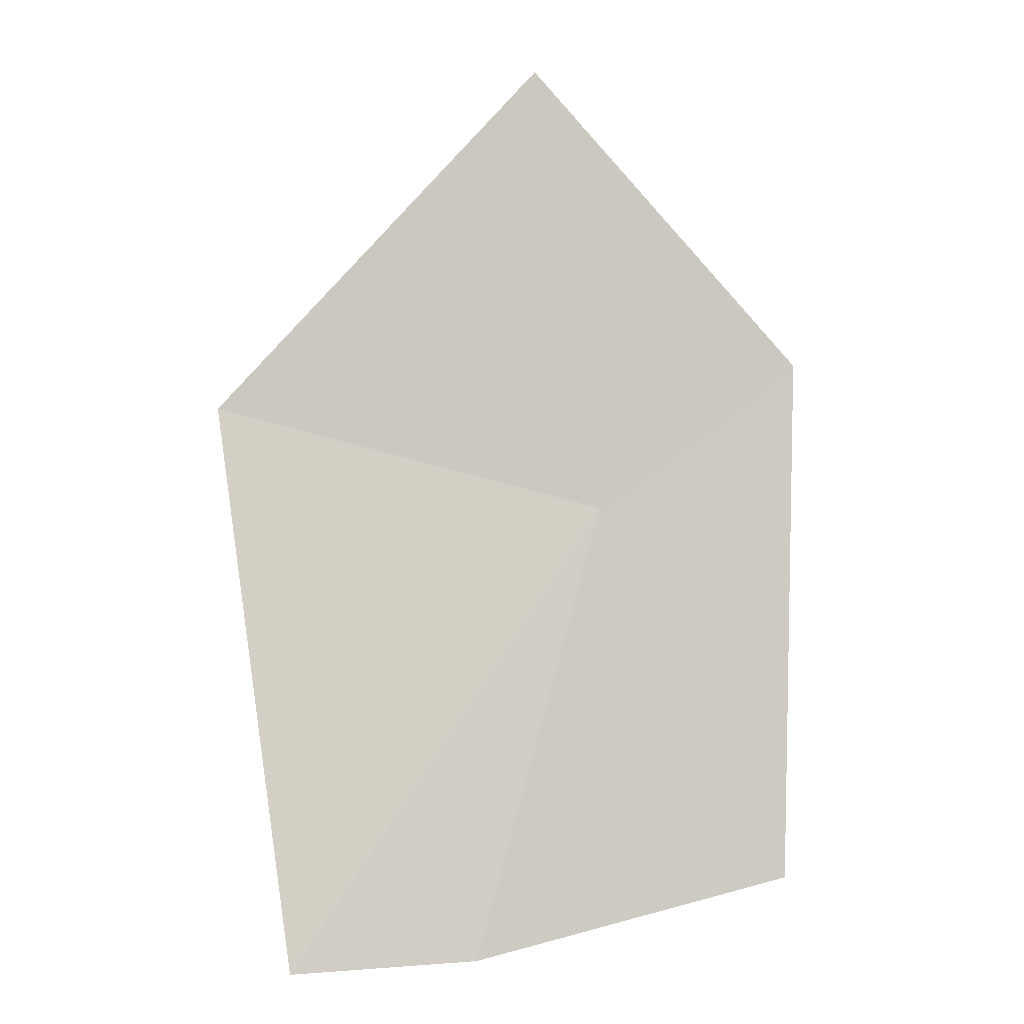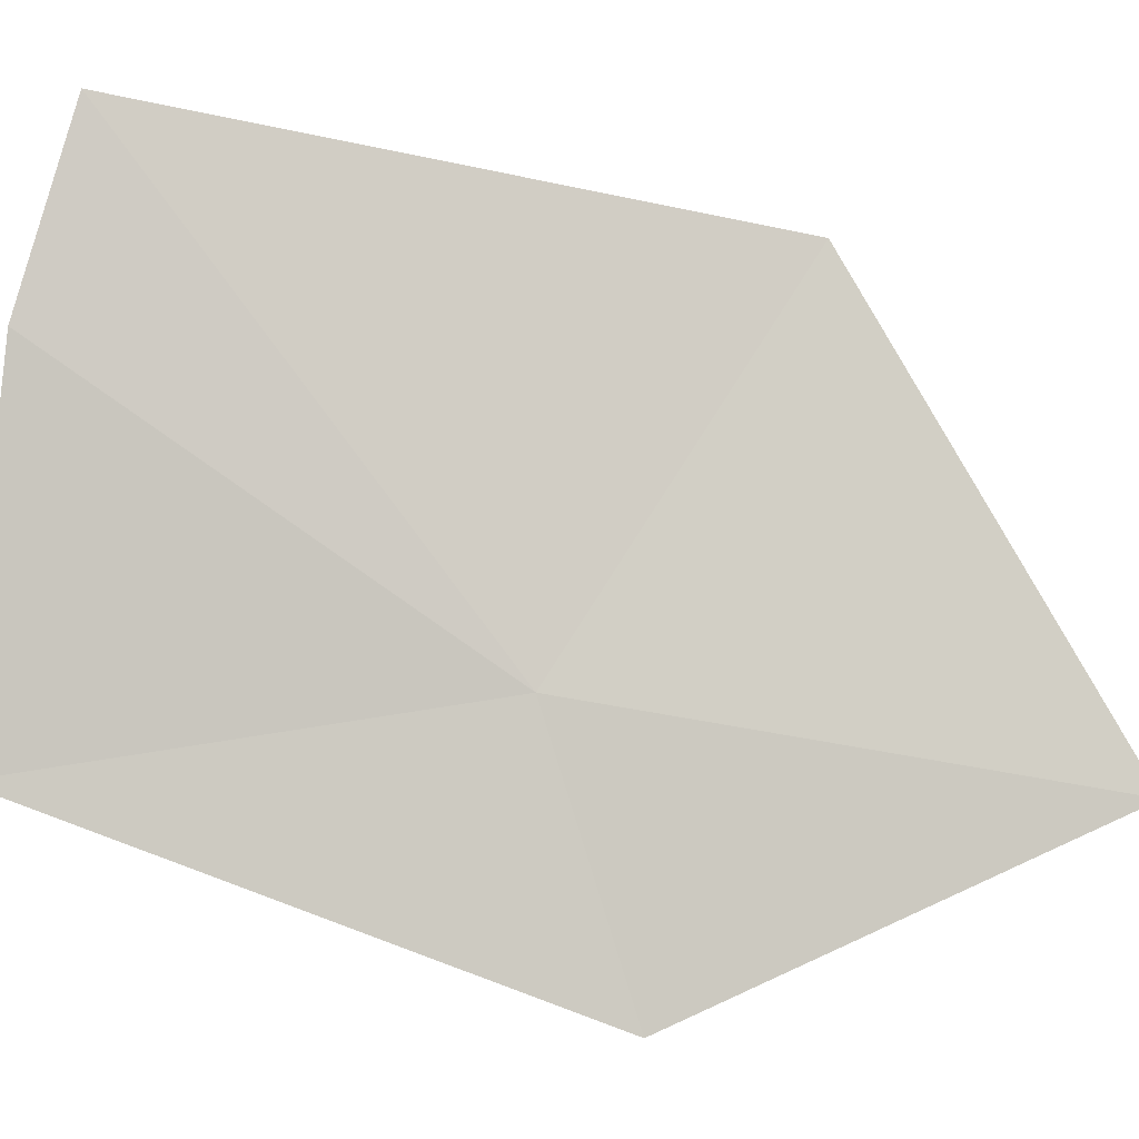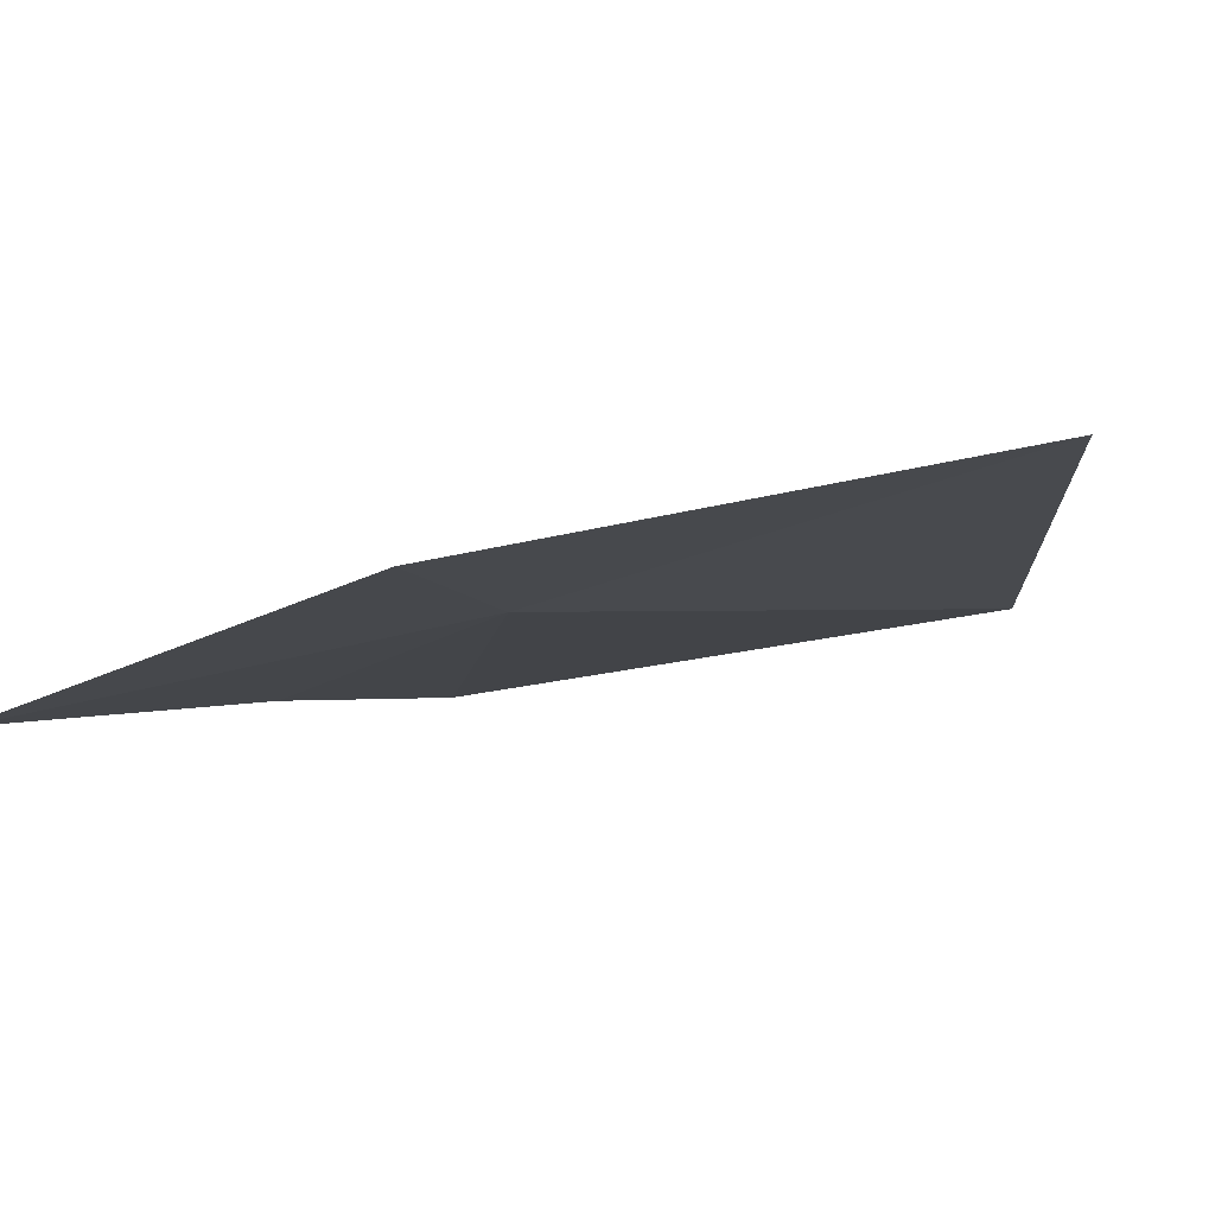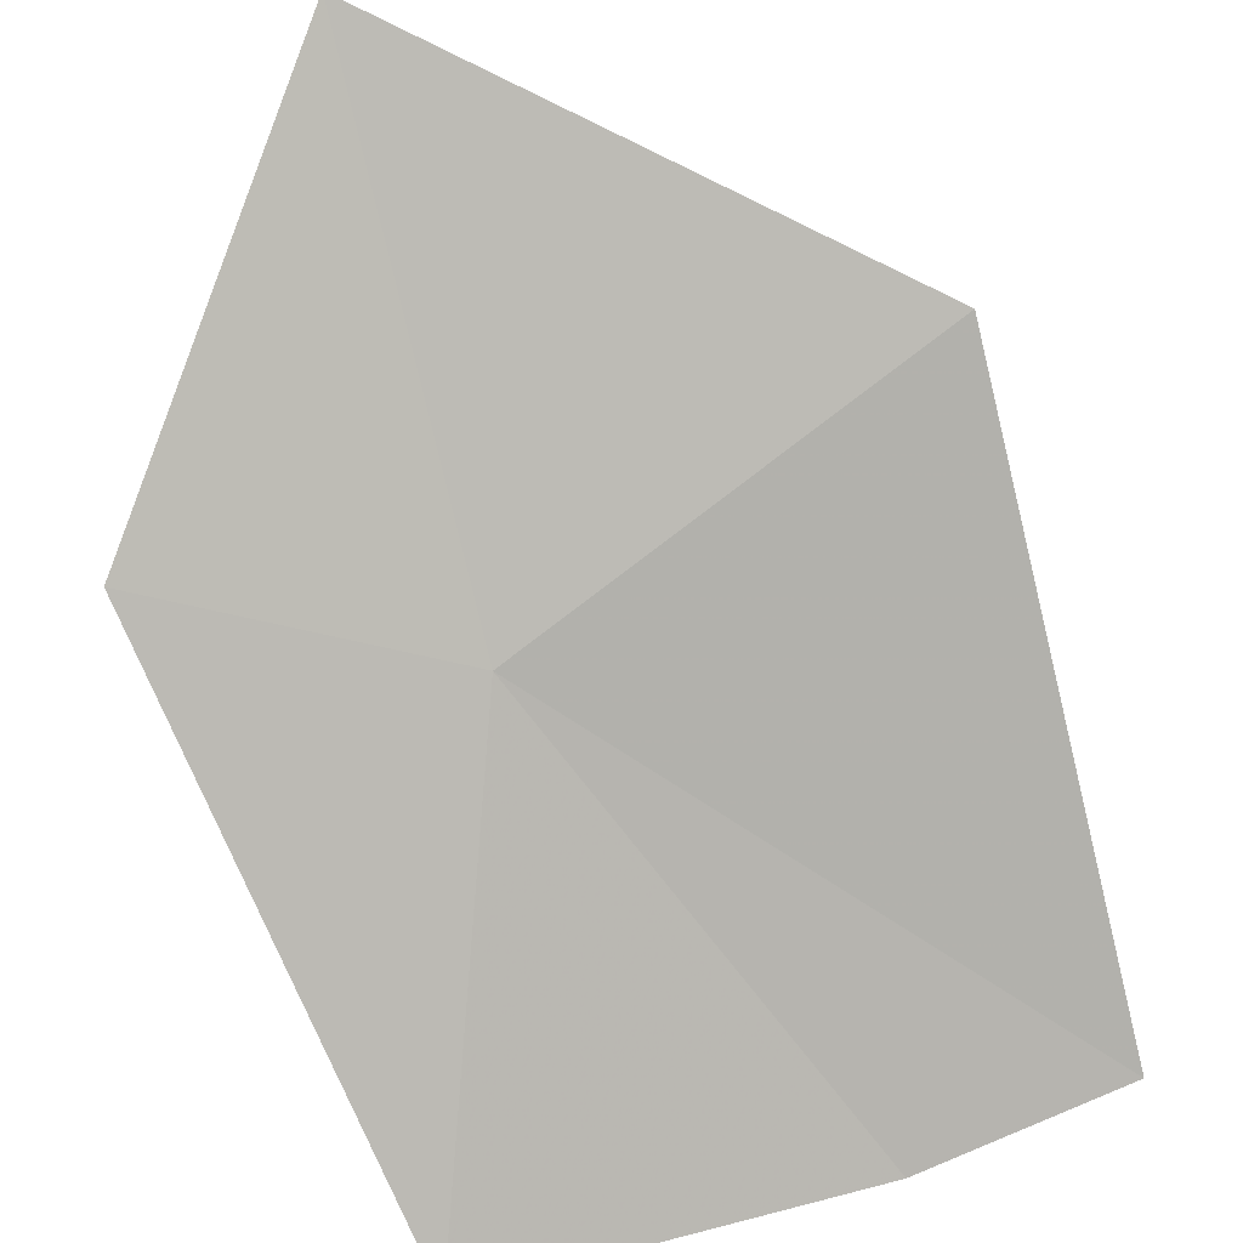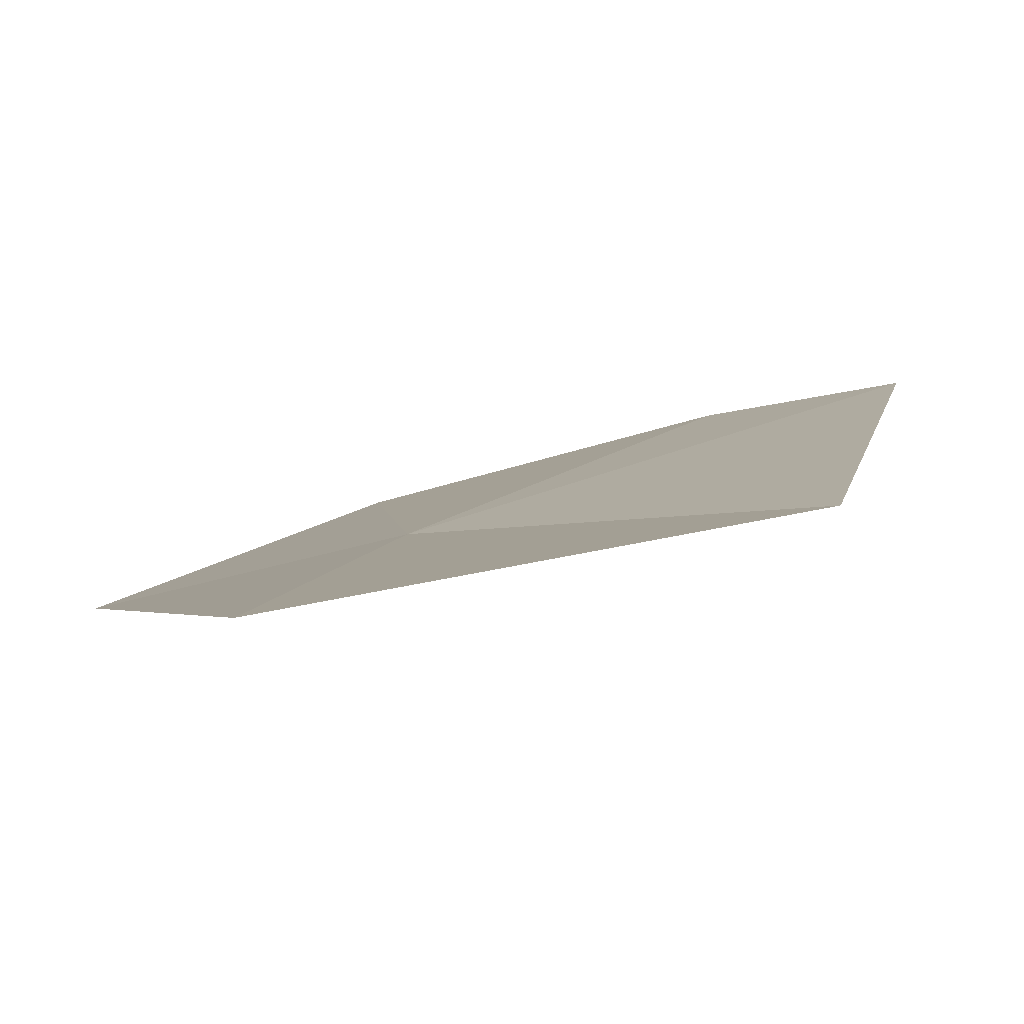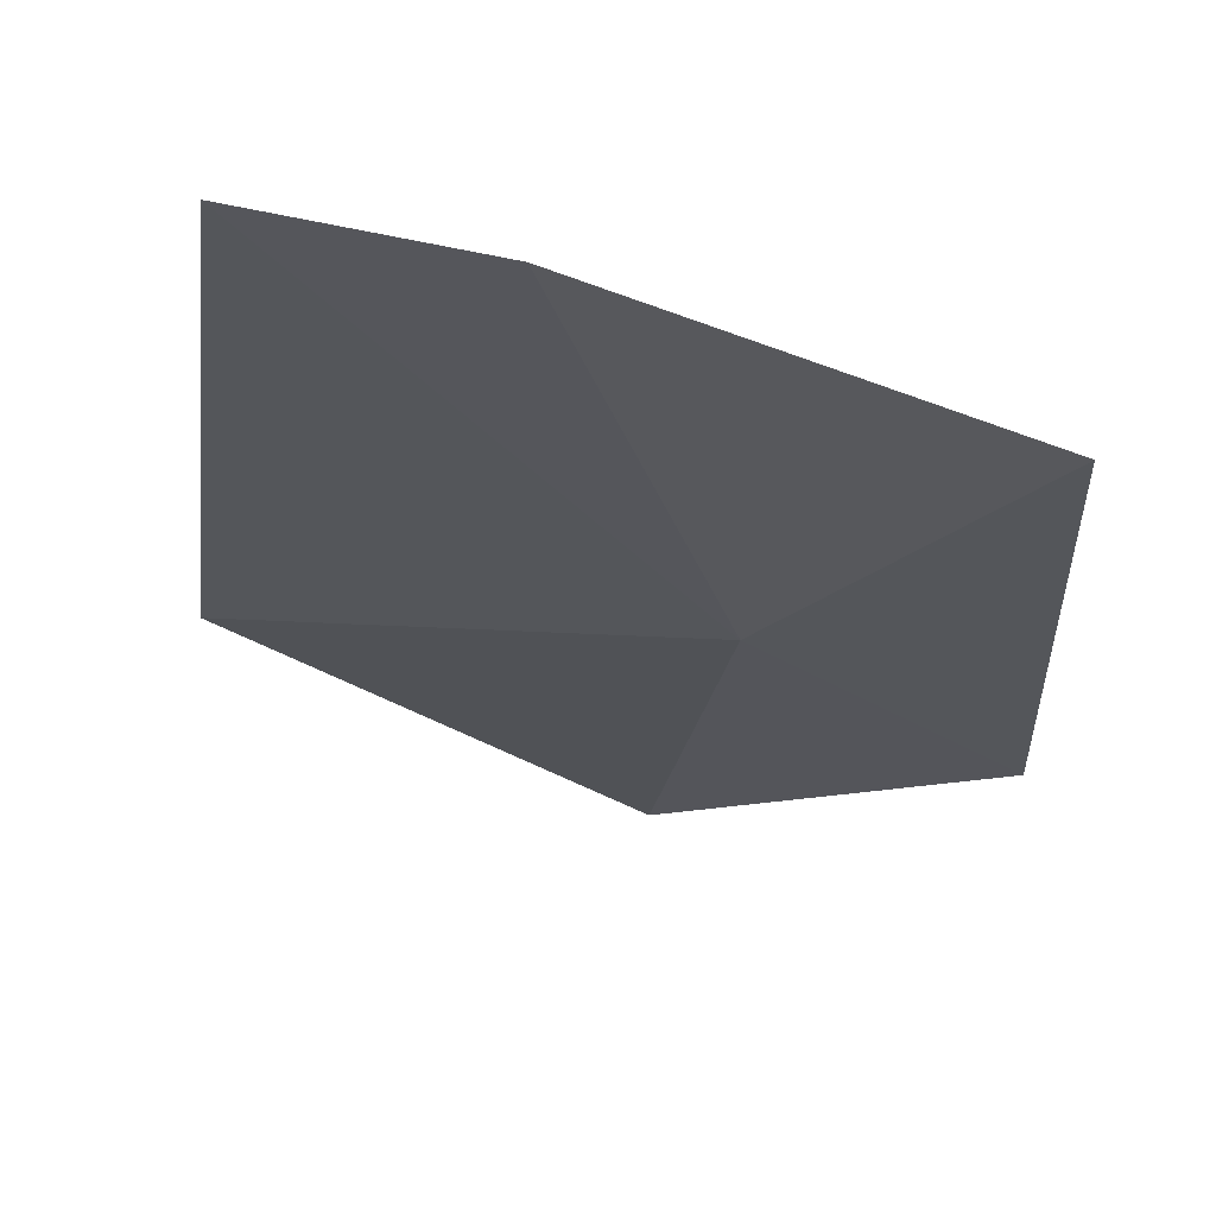
<metadata>
{"format":"obj","ext":"obj","renderer":"f3d","projection":"perspective","resolution":1024,"background":"white","views":[{"elev":-2.7,"azim":-179.2,"up":"+Z"},{"elev":73.0,"azim":-71.2,"up":"+Y"},{"elev":-17.2,"azim":-40.3,"up":"+Y"},{"elev":-80.0,"azim":22.0,"up":"+Y"},{"elev":8.3,"azim":20.5,"up":"+Y"},{"elev":-20.8,"azim":-178.7,"up":"+Y"}]}
</metadata>
<code>
v -5.469 28.65 37.58
v -3.447 28.95 38.09
v -3.867 29.14 35.17
v -5.12 28.72 39.94
v -4.817 28.95 35.21
v -6.547 28.4 38.38
v -6.474 28.47 35.58
f 1 2 3
f 1 4 2
f 1 3 5
f 1 6 4
f 1 5 7
f 1 7 6

</code>
